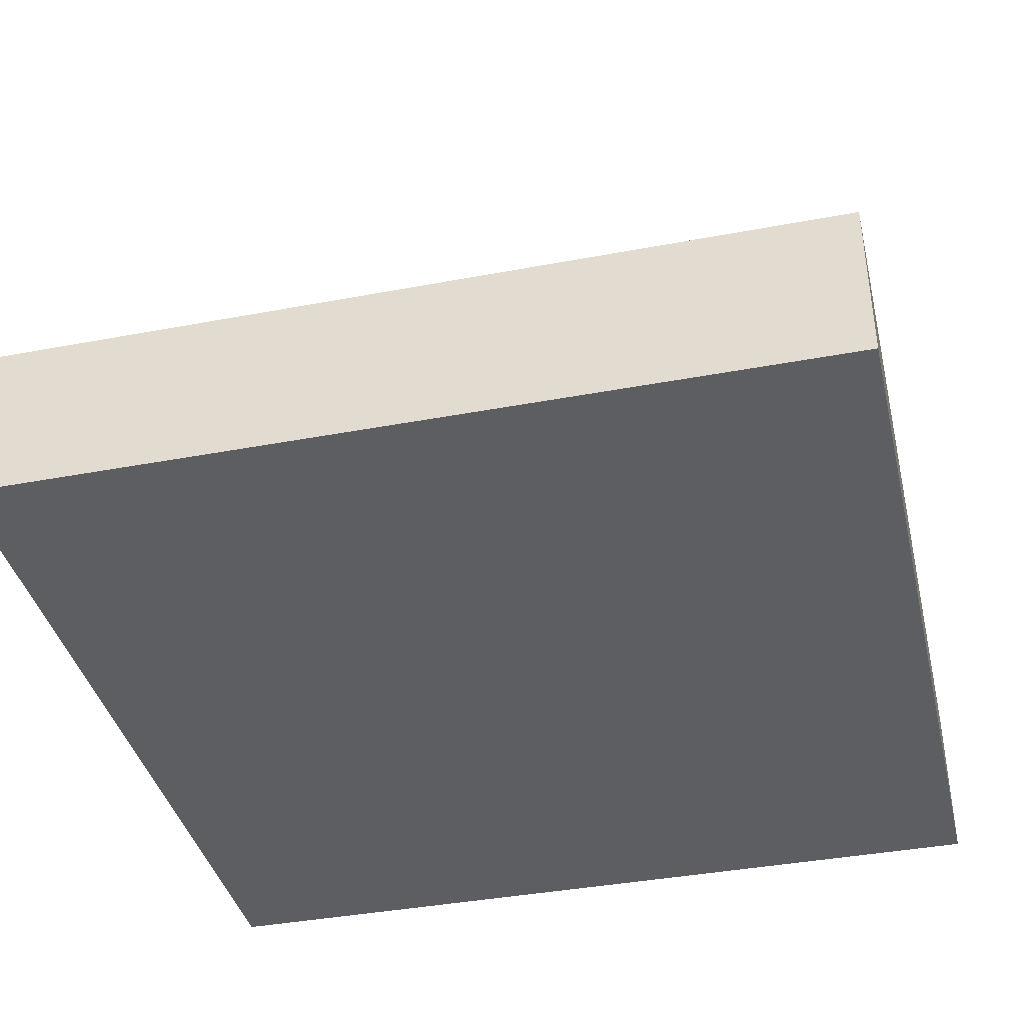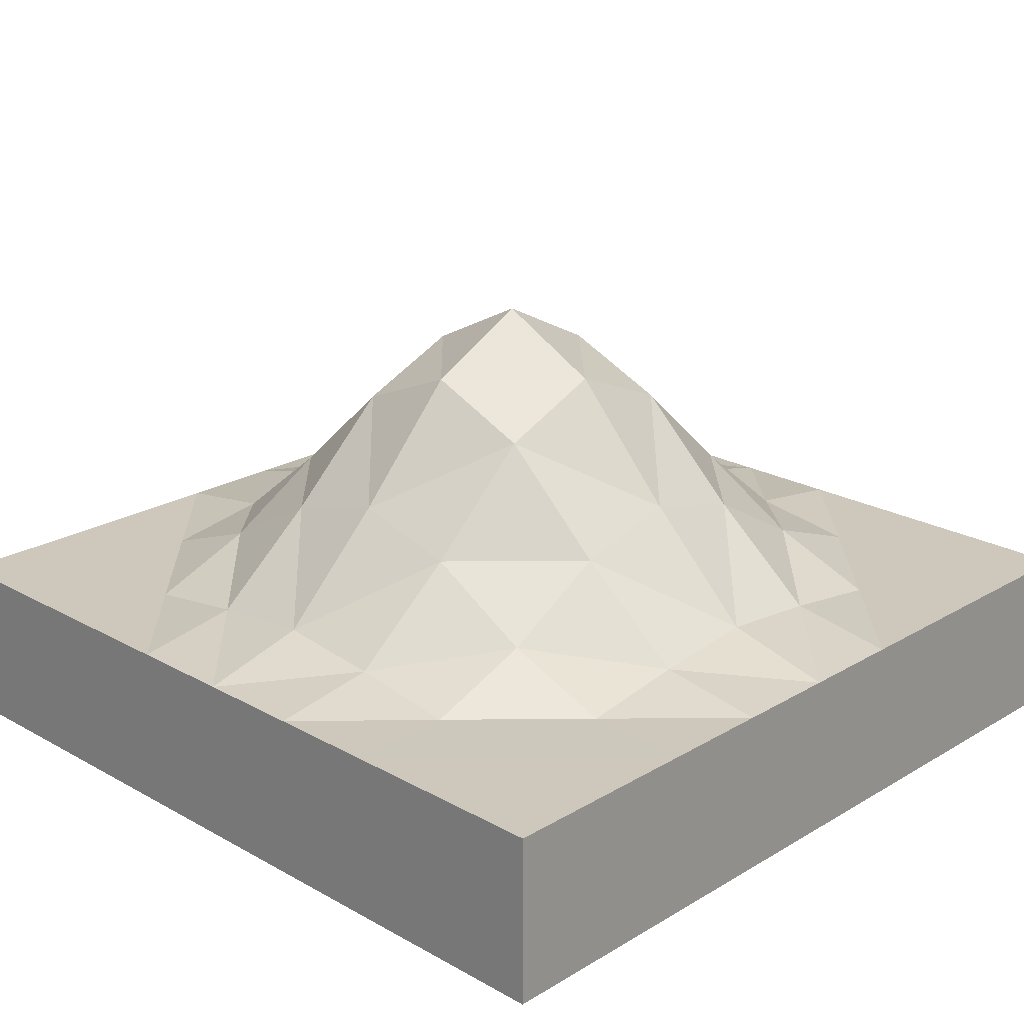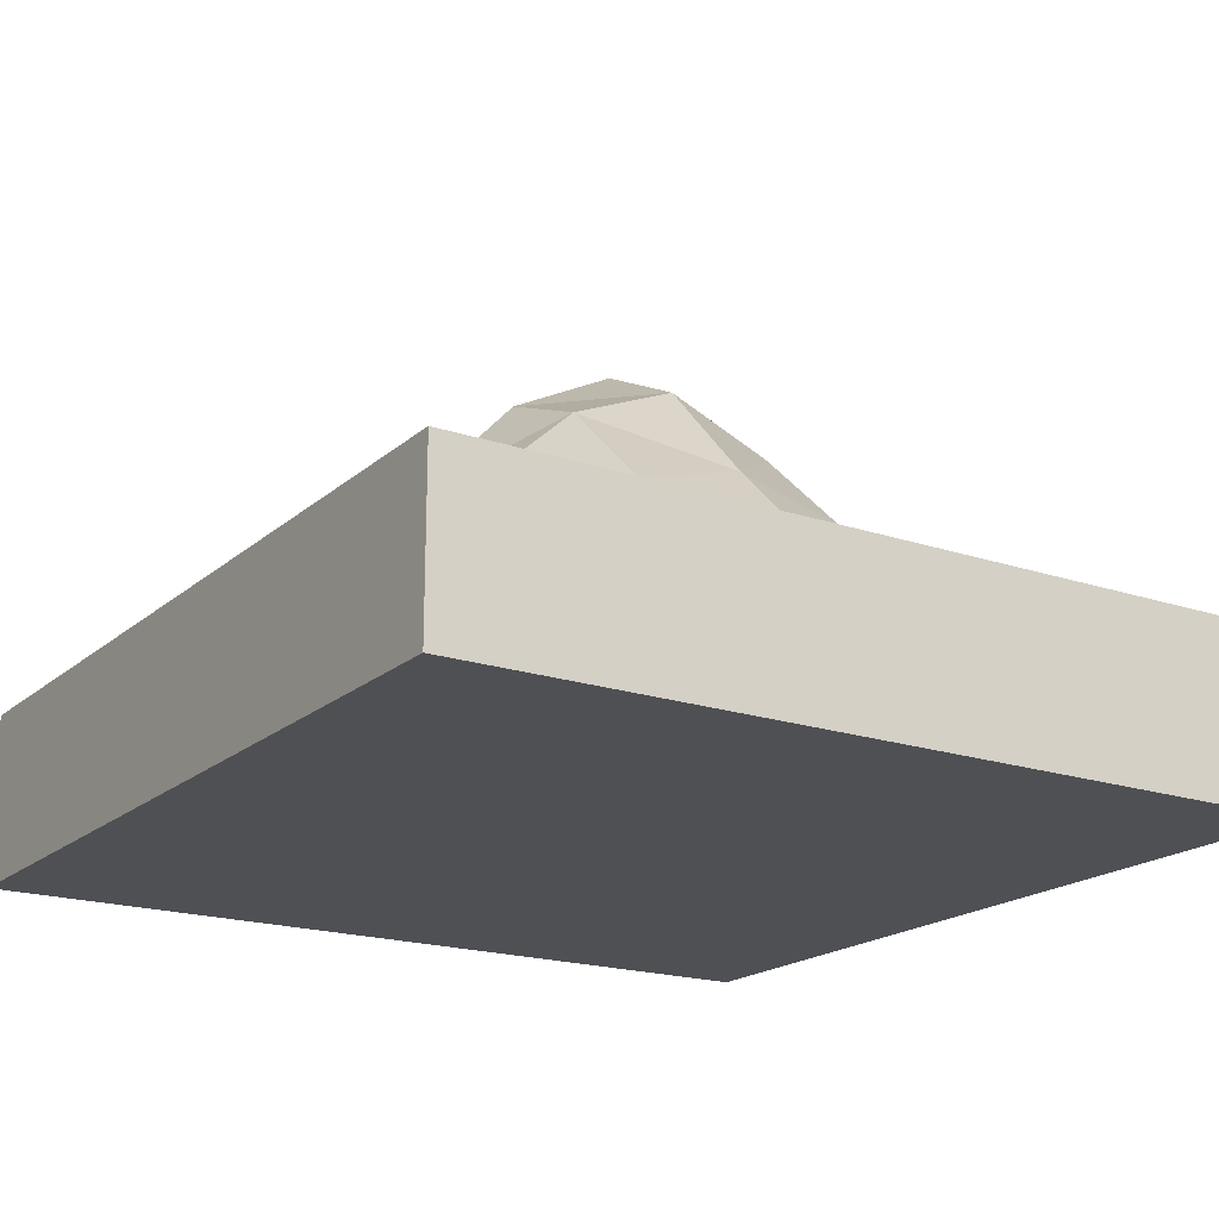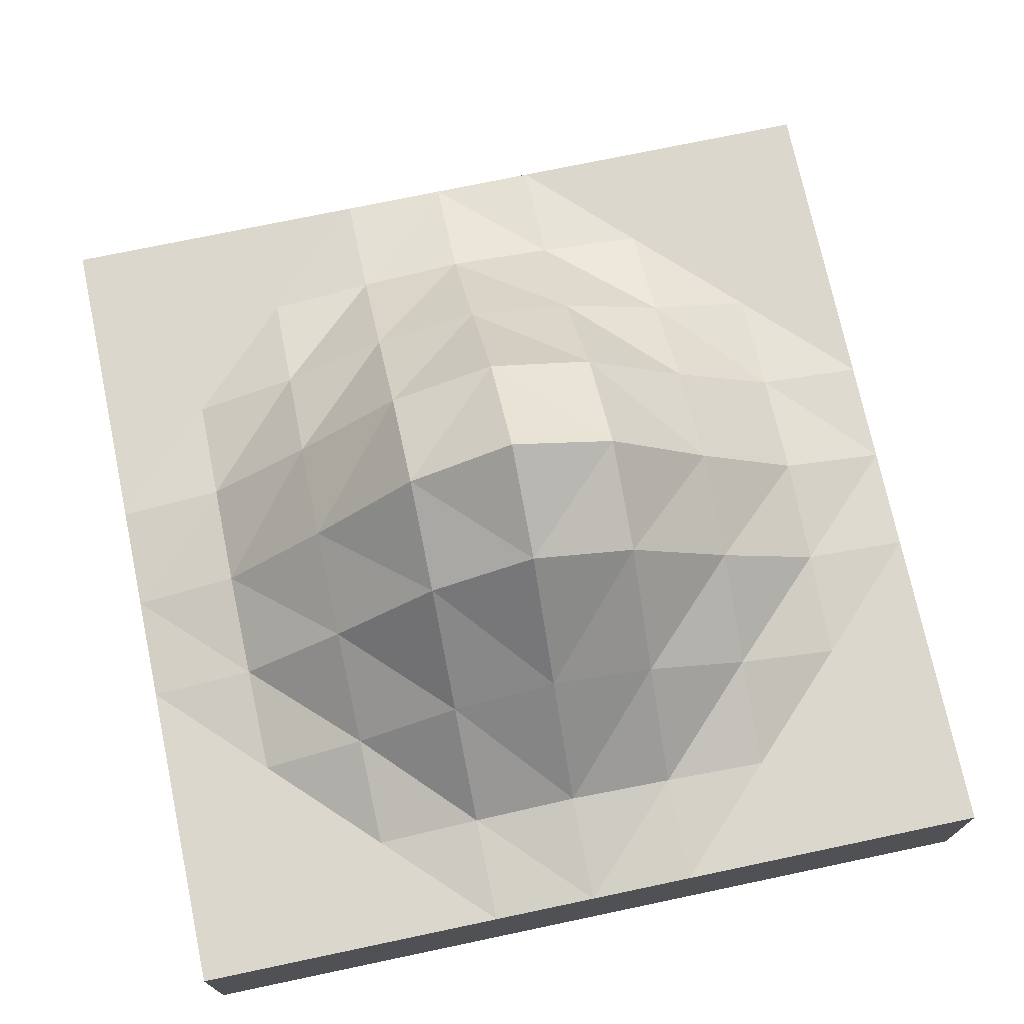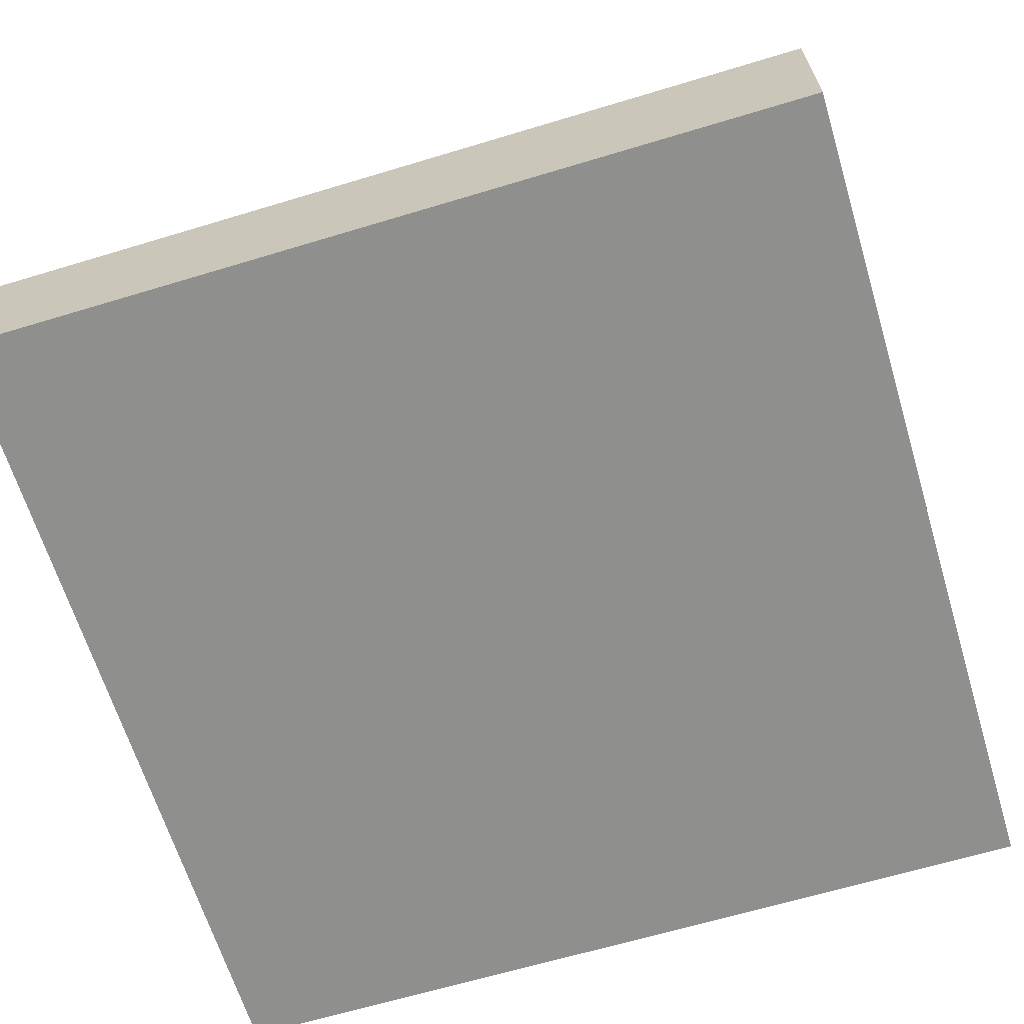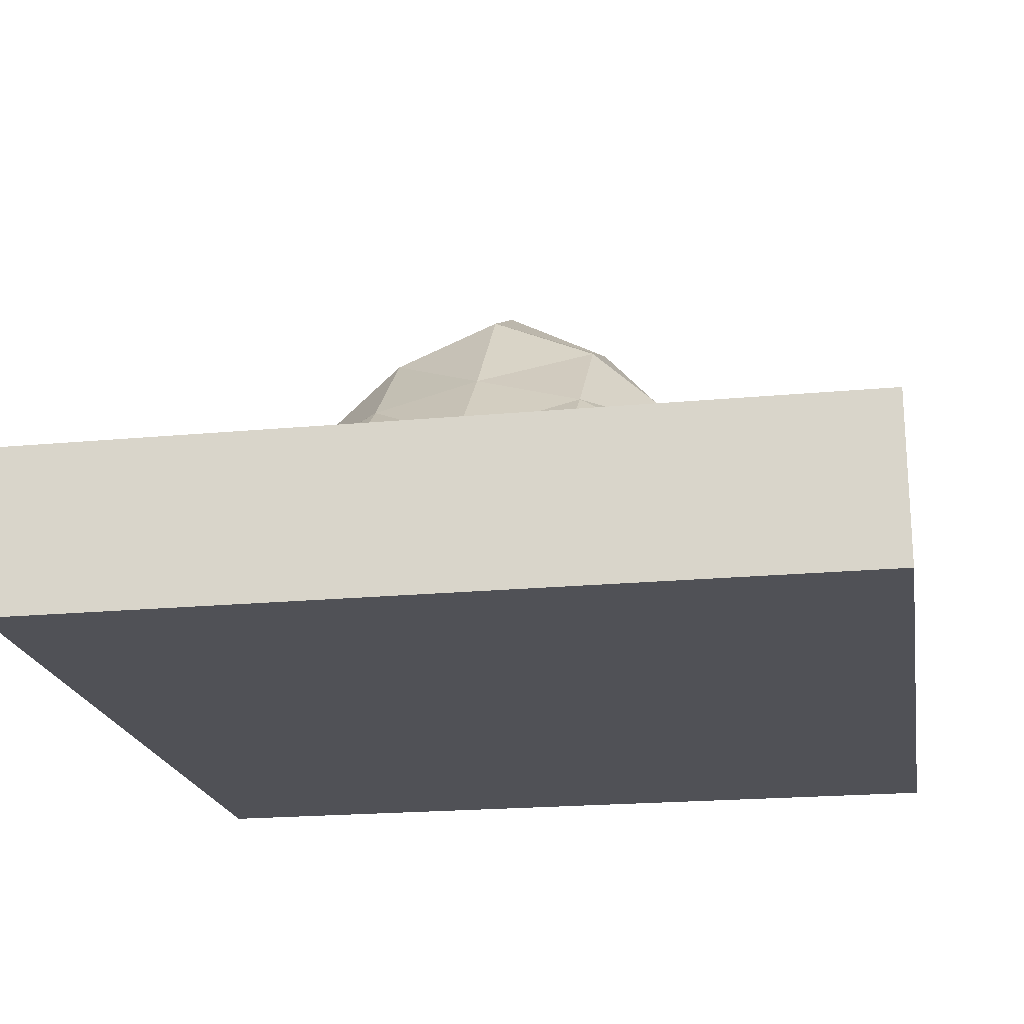
<metadata>
{"format":"obj","ext":"obj","renderer":"f3d","projection":"perspective","resolution":1024,"background":"white","views":[{"elev":-39.1,"azim":13.3,"up":"+Y"},{"elev":21.9,"azim":134.1,"up":"+Y"},{"elev":-19.0,"azim":147.4,"up":"+Y"},{"elev":73.1,"azim":-11.9,"up":"+Y"},{"elev":-65.1,"azim":-163.1,"up":"+Y"},{"elev":-20.4,"azim":-80.3,"up":"+Y"}]}
</metadata>
<code>
v 0 3.498 0
v 0 2.863 1.25
v 0 1.518 2.5
v 0 0.3114 3.75
v 1.25 2.863 0
v 2.5 1.518 0
v 3.75 0.3114 0
v 0 2.863 -1.25
v 0 1.518 -2.5
v 0 0.3114 -3.75
v -1.25 2.863 0
v -2.5 1.518 0
v -3.75 0.3114 0
v -1.25 2.343 1.25
v -1.25 1.19 2.5
v -1.25 0.1859 3.75
v -2.5 1.19 1.25
v -2.5 0.4722 2.5
v -2.5 0.003803 3.75
v -3.75 0.1859 1.25
v -3.75 0.003803 2.5
v -3.75 0 3.75
v 1.25 2.343 1.25
v 2.5 1.19 1.25
v 3.75 0.1859 1.25
v 1.25 1.19 2.5
v 2.5 0.4722 2.5
v 3.75 0.003803 2.5
v 1.25 0.1859 3.75
v 2.5 0.003803 3.75
v 3.75 0 3.75
v 1.25 2.343 -1.25
v 1.25 1.19 -2.5
v 1.25 0.1859 -3.75
v 2.5 1.19 -1.25
v 2.5 0.4722 -2.5
v 2.5 0.003803 -3.75
v 3.75 0.1859 -1.25
v 3.75 0.003803 -2.5
v 3.75 0 -3.75
v -1.25 2.343 -1.25
v -2.5 1.19 -1.25
v -3.75 0.1859 -1.25
v -1.25 1.19 -2.5
v -2.5 0.4722 -2.5
v -3.75 0.003803 -2.5
v -1.25 0.1859 -3.75
v -2.5 0.003803 -3.75
v -3.75 0 -3.75
v -5 0 -3.75
v -5 0 -2.5
v -5 0 -1.25
v -5 0 0
v -5 0 1.25
v -5 0 2.5
v -5 0 3.75
v -3.75 0 5
v -2.5 0 5
v -1.25 0 5
v 0 0 5
v 1.25 0 5
v 2.5 0 5
v 3.75 0 5
v 5 0 3.75
v 5 0 2.5
v 5 0 1.25
v 5 0 0
v 5 0 -1.25
v 5 0 -2.5
v 5 0 -3.75
v 3.75 0 -5
v 2.5 0 -5
v 1.25 0 -5
v 0 0 -5
v -1.25 0 -5
v -2.5 0 -5
v -3.75 0 -5
v -5 0 5
v 5 0 5
v -5 0 -5
v 5 0 -5
v -5 -1 -3.75
v -5 -1 -2.5
v -5 -1 -1.25
v -5 -1 0
v -5 -1 1.25
v -5 -1 2.5
v -5 -1 3.75
v -3.75 -1 5
v -2.5 -1 5
v -1.25 -1 5
v 0 -1 5
v 1.25 -1 5
v 2.5 -1 5
v 3.75 -1 5
v 5 -1 3.75
v 5 -1 2.5
v 5 -1 1.25
v 5 -1 0
v 5 -1 -1.25
v 5 -1 -2.5
v 5 -1 -3.75
v 3.75 -1 -5
v 2.5 -1 -5
v 1.25 -1 -5
v 0 -1 -5
v -1.25 -1 -5
v -2.5 -1 -5
v -3.75 -1 -5
v -5 -1 5
v 5 -1 5
v -5 -1 -5
v 5 -1 -5
v -5 -2 -3.75
v -5 -2 -2.5
v -5 -2 -1.25
v -5 -2 0
v -5 -2 1.25
v -5 -2 2.5
v -5 -2 3.75
v -3.75 -2 5
v -2.5 -2 5
v -1.25 -2 5
v 0 -2 5
v 1.25 -2 5
v 2.5 -2 5
v 3.75 -2 5
v 5 -2 3.75
v 5 -2 2.5
v 5 -2 1.25
v 5 -2 0
v 5 -2 -1.25
v 5 -2 -2.5
v 5 -2 -3.75
v 3.75 -2 -5
v 2.5 -2 -5
v 1.25 -2 -5
v 0 -2 -5
v -1.25 -2 -5
v -2.5 -2 -5
v -3.75 -2 -5
v -5 -2 5
v 5 -2 5
v -5 -2 -5
v 5 -2 -5
f 11 2 1
f 14 3 2
f 15 4 3
f 16 60 4
f 12 14 11
f 17 15 14
f 18 16 15
f 19 59 16
f 13 17 12
f 20 18 17
f 21 19 18
f 22 58 19
f 53 20 13
f 54 21 20
f 55 22 21
f 56 57 22
f 2 5 1
f 23 6 5
f 24 7 6
f 25 67 7
f 3 23 2
f 26 24 23
f 27 25 24
f 28 66 25
f 4 26 3
f 29 27 26
f 30 28 27
f 31 65 28
f 60 29 4
f 61 30 29
f 62 31 30
f 63 64 31
f 5 8 1
f 32 9 8
f 33 10 9
f 34 74 10
f 6 32 5
f 35 33 32
f 36 34 33
f 37 73 34
f 7 35 6
f 38 36 35
f 39 37 36
f 40 72 37
f 67 38 7
f 68 39 38
f 69 40 39
f 70 71 40
f 8 11 1
f 41 12 11
f 42 13 12
f 43 53 13
f 9 41 8
f 44 42 41
f 45 43 42
f 46 52 43
f 10 44 9
f 47 45 44
f 48 46 45
f 49 51 46
f 74 47 10
f 75 48 47
f 76 49 48
f 77 50 49
f 53 86 54
f 77 112 80
f 65 98 66
f 54 87 55
f 66 99 67
f 55 88 56
f 67 100 68
f 56 110 78
f 68 101 69
f 78 89 57
f 69 102 70
f 57 90 58
f 70 113 81
f 58 91 59
f 81 103 71
f 59 92 60
f 71 104 72
f 60 93 61
f 72 105 73
f 61 94 62
f 80 82 50
f 73 106 74
f 62 95 63
f 50 83 51
f 74 107 75
f 63 111 79
f 51 84 52
f 75 108 76
f 79 96 64
f 52 85 53
f 76 109 77
f 64 97 65
f 92 125 93
f 104 137 105
f 93 126 94
f 112 114 82
f 105 138 106
f 94 127 95
f 82 115 83
f 106 139 107
f 95 143 111
f 83 116 84
f 107 140 108
f 111 128 96
f 84 117 85
f 108 141 109
f 96 129 97
f 85 118 86
f 109 144 112
f 97 130 98
f 86 119 87
f 98 131 99
f 87 120 88
f 99 132 100
f 88 142 110
f 100 133 101
f 110 121 89
f 101 134 102
f 89 122 90
f 102 145 113
f 90 123 91
f 113 135 103
f 91 124 92
f 103 136 104
f 144 141 114
f 141 115 114
f 140 116 115
f 139 117 116
f 138 118 117
f 137 119 118
f 136 120 119
f 135 142 120
f 145 121 142
f 134 122 121
f 133 123 122
f 132 124 123
f 131 125 124
f 130 126 125
f 129 127 126
f 143 127 128
f 11 14 2
f 14 15 3
f 15 16 4
f 16 59 60
f 12 17 14
f 17 18 15
f 18 19 16
f 19 58 59
f 13 20 17
f 20 21 18
f 21 22 19
f 22 57 58
f 53 54 20
f 54 55 21
f 55 56 22
f 56 78 57
f 2 23 5
f 23 24 6
f 24 25 7
f 25 66 67
f 3 26 23
f 26 27 24
f 27 28 25
f 28 65 66
f 4 29 26
f 29 30 27
f 30 31 28
f 31 64 65
f 60 61 29
f 61 62 30
f 62 63 31
f 63 79 64
f 5 32 8
f 32 33 9
f 33 34 10
f 34 73 74
f 6 35 32
f 35 36 33
f 36 37 34
f 37 72 73
f 7 38 35
f 38 39 36
f 39 40 37
f 40 71 72
f 67 68 38
f 68 69 39
f 69 70 40
f 70 81 71
f 8 41 11
f 41 42 12
f 42 43 13
f 43 52 53
f 9 44 41
f 44 45 42
f 45 46 43
f 46 51 52
f 10 47 44
f 47 48 45
f 48 49 46
f 49 50 51
f 74 75 47
f 75 76 48
f 76 77 49
f 77 80 50
f 53 85 86
f 77 109 112
f 65 97 98
f 54 86 87
f 66 98 99
f 55 87 88
f 67 99 100
f 56 88 110
f 68 100 101
f 78 110 89
f 69 101 102
f 57 89 90
f 70 102 113
f 58 90 91
f 81 113 103
f 59 91 92
f 71 103 104
f 60 92 93
f 72 104 105
f 61 93 94
f 80 112 82
f 73 105 106
f 62 94 95
f 50 82 83
f 74 106 107
f 63 95 111
f 51 83 84
f 75 107 108
f 79 111 96
f 52 84 85
f 76 108 109
f 64 96 97
f 92 124 125
f 104 136 137
f 93 125 126
f 112 144 114
f 105 137 138
f 94 126 127
f 82 114 115
f 106 138 139
f 95 127 143
f 83 115 116
f 107 139 140
f 111 143 128
f 84 116 117
f 108 140 141
f 96 128 129
f 85 117 118
f 109 141 144
f 97 129 130
f 86 118 119
f 98 130 131
f 87 119 120
f 99 131 132
f 88 120 142
f 100 132 133
f 110 142 121
f 101 133 134
f 89 121 122
f 102 134 145
f 90 122 123
f 113 145 135
f 91 123 124
f 103 135 136
f 141 140 115
f 140 139 116
f 139 138 117
f 138 137 118
f 137 136 119
f 136 135 120
f 135 145 142
f 145 134 121
f 134 133 122
f 133 132 123
f 132 131 124
f 131 130 125
f 130 129 126
f 129 128 127

</code>
